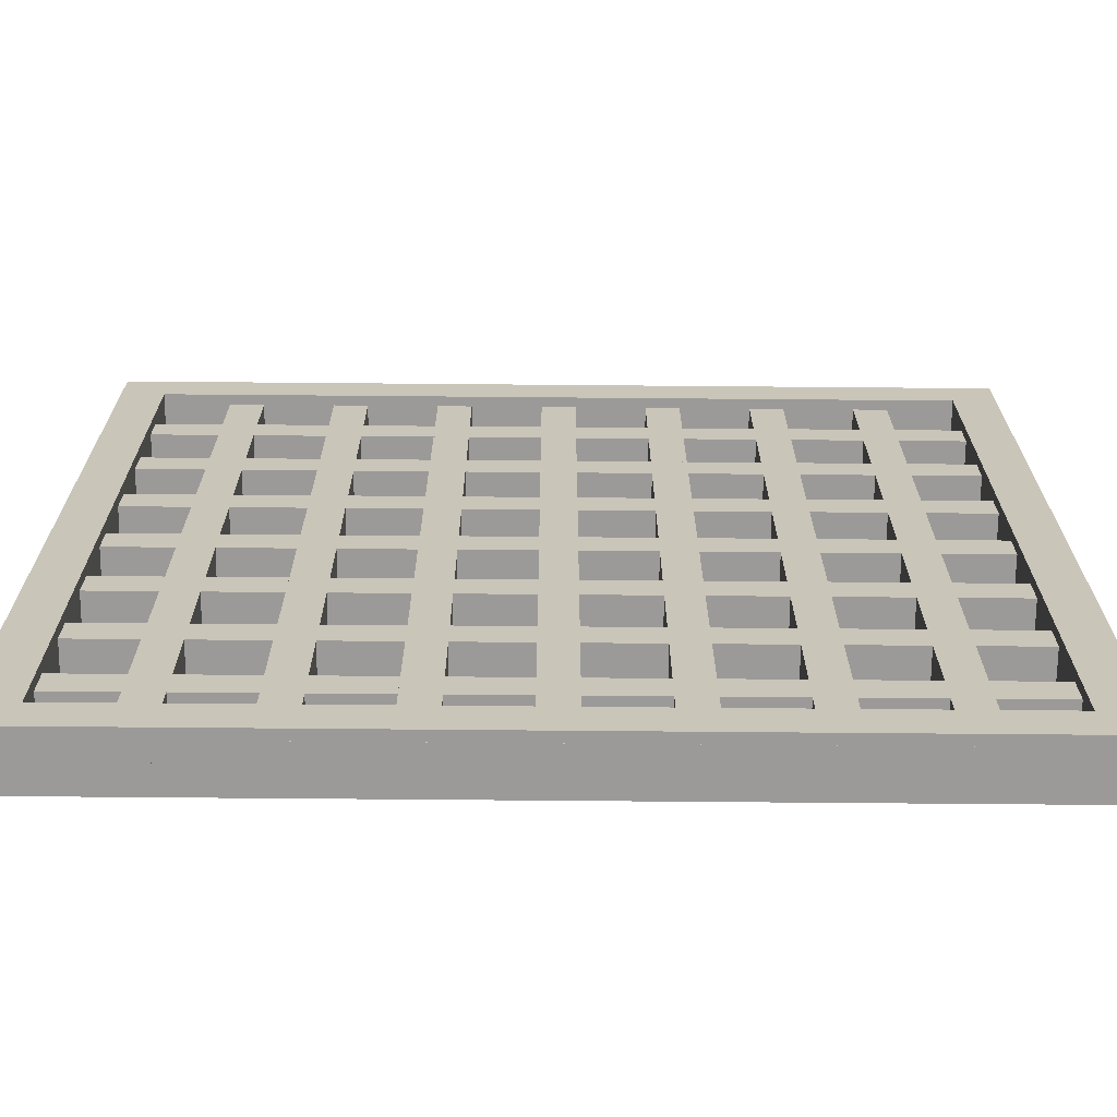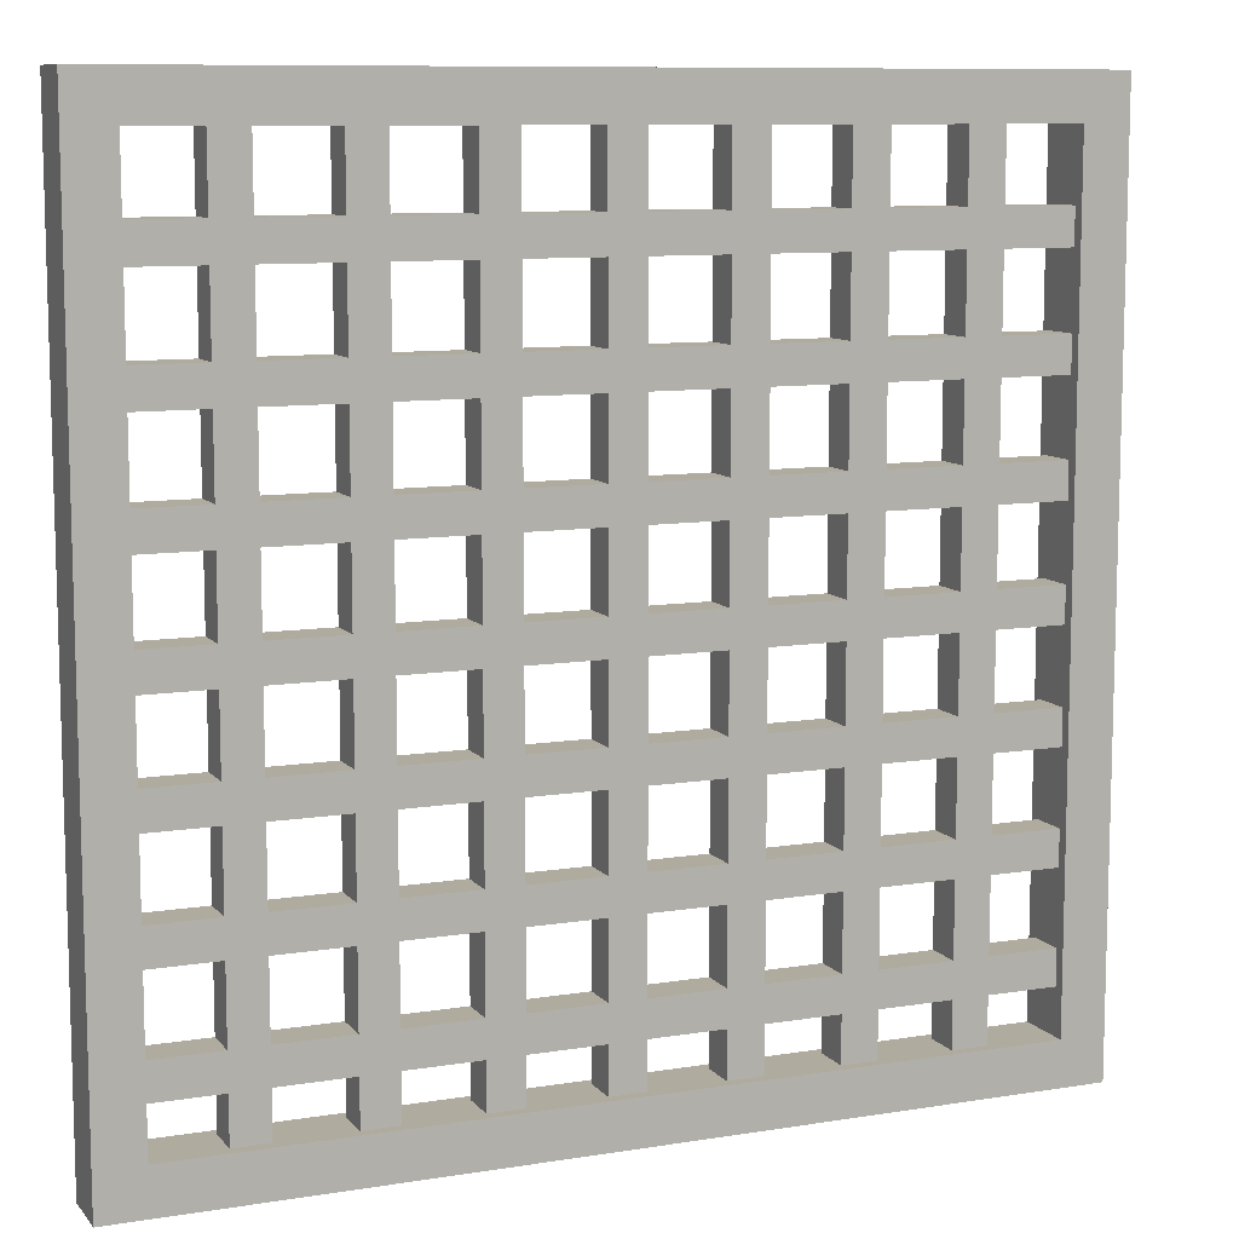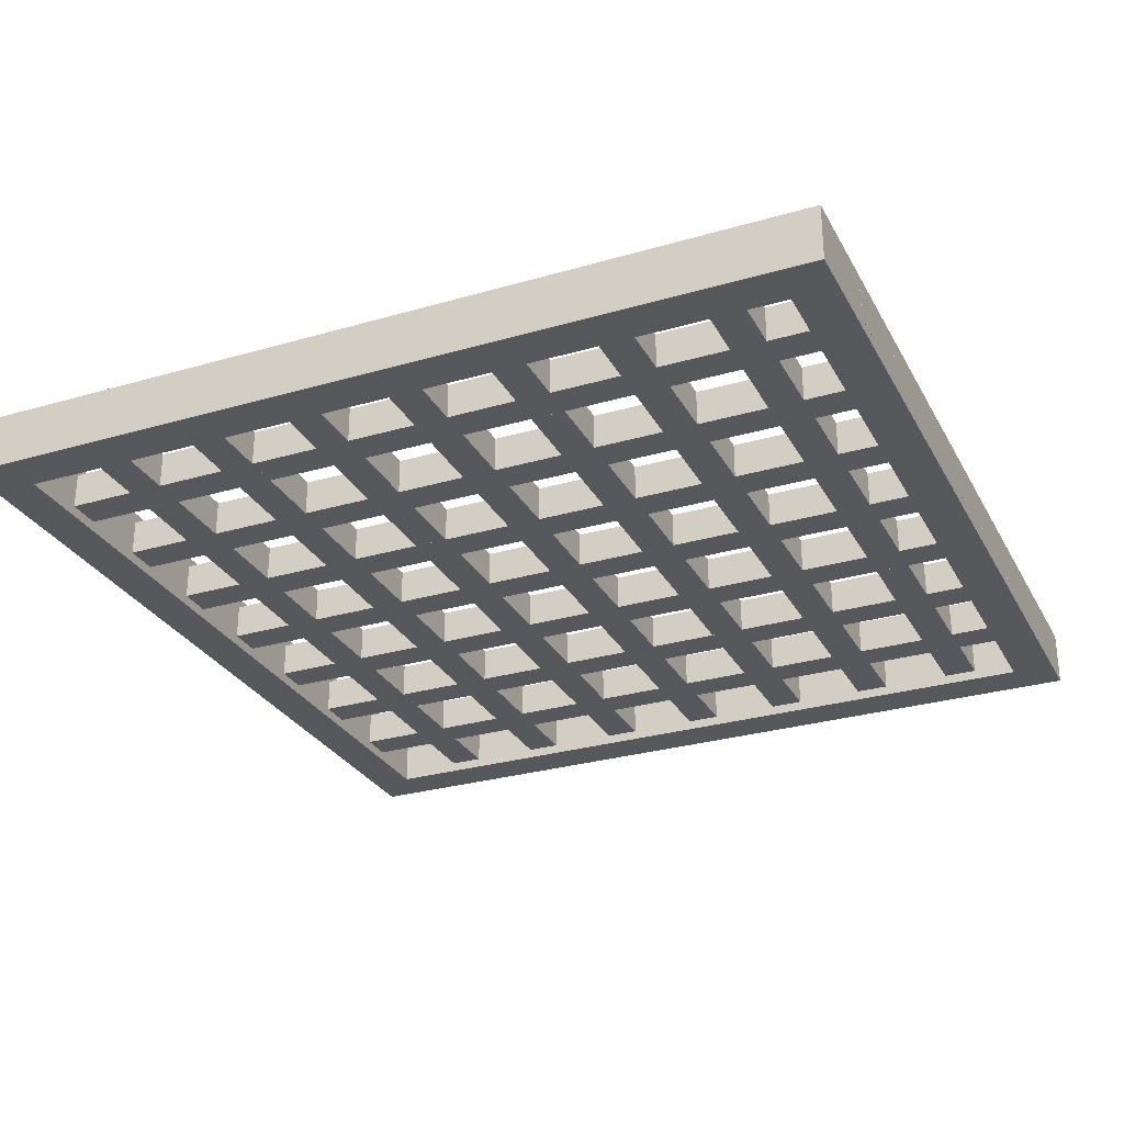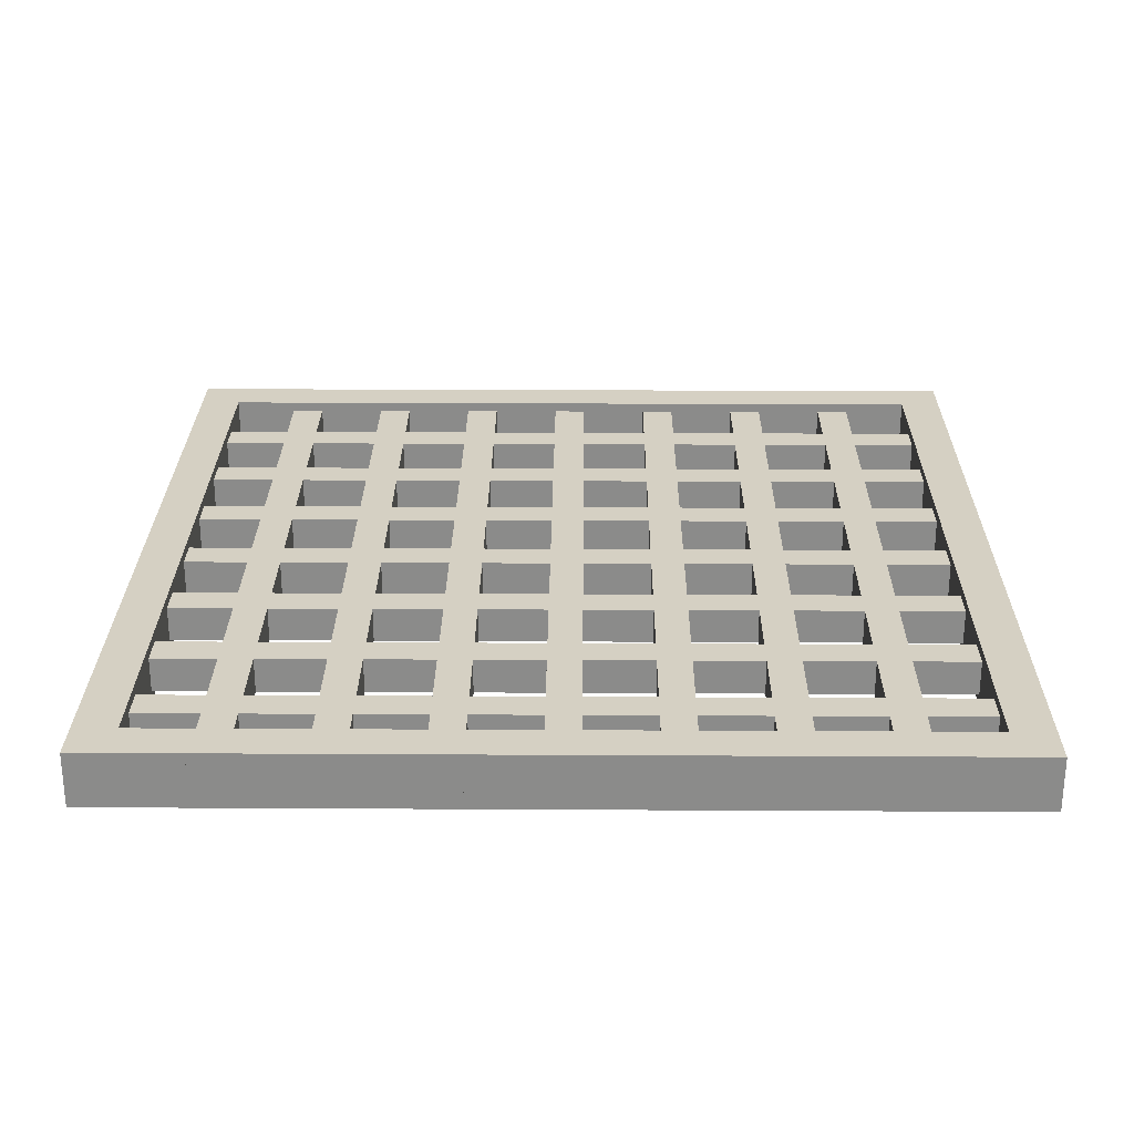
<metadata>
{"format":"obj","ext":"obj","renderer":"f3d","projection":"perspective","resolution":1024,"background":"white","views":[{"elev":-69.4,"azim":179.5,"up":"+Z"},{"elev":9.7,"azim":157.2,"up":"+Z"},{"elev":-28.6,"azim":113.6,"up":"+Y"},{"elev":26.2,"azim":-179.5,"up":"+Y"}]}
</metadata>
<code>
g Trapdoor
v 2 -0.1883 1.53
v 2 -0.0171 1.53
v 2 -0.0171 1.367
v 2 -0.1883 1.367
v 2 -0.0171 1.53
v -2 -0.0171 1.53
v -2 -0.0171 1.367
v 2 -0.0171 1.367
v -2 -0.0171 1.53
v -2 -0.1883 1.53
v -2 -0.1883 1.367
v -2 -0.0171 1.367
v -2 -0.1883 1.53
v 2 -0.1883 1.53
v 2 -0.1883 1.367
v -2 -0.1883 1.367
v 2 -0.1883 1.367
v 2 -0.0171 1.367
v -2 -0.0171 1.367
v -2 -0.1883 1.367
v -2 -0.1883 1.53
v -2 -0.0171 1.53
v 2 -0.0171 1.53
v 2 -0.1883 1.53
v 2 -0.1883 1.03
v 2 -0.0171 1.03
v 2 -0.0171 0.8666
v 2 -0.1883 0.8666
v 2 -0.0171 1.03
v -2 -0.0171 1.03
v -2 -0.0171 0.8666
v 2 -0.0171 0.8666
v -2 -0.0171 1.03
v -2 -0.1883 1.03
v -2 -0.1883 0.8666
v -2 -0.0171 0.8666
v -2 -0.1883 1.03
v 2 -0.1883 1.03
v 2 -0.1883 0.8666
v -2 -0.1883 0.8666
v 2 -0.1883 0.8666
v 2 -0.0171 0.8666
v -2 -0.0171 0.8666
v -2 -0.1883 0.8666
v -2 -0.1883 1.03
v -2 -0.0171 1.03
v 2 -0.0171 1.03
v 2 -0.1883 1.03
v 2 -0.1883 0.5298
v 2 -0.0171 0.5298
v 2 -0.0171 0.3666
v 2 -0.1883 0.3666
v 2 -0.0171 0.5298
v -2 -0.0171 0.5298
v -2 -0.0171 0.3666
v 2 -0.0171 0.3666
v -2 -0.0171 0.5298
v -2 -0.1883 0.5298
v -2 -0.1883 0.3666
v -2 -0.0171 0.3666
v -2 -0.1883 0.5298
v 2 -0.1883 0.5298
v 2 -0.1883 0.3666
v -2 -0.1883 0.3666
v 2 -0.1883 0.3666
v 2 -0.0171 0.3666
v -2 -0.0171 0.3666
v -2 -0.1883 0.3666
v -2 -0.1883 0.5298
v -2 -0.0171 0.5298
v 2 -0.0171 0.5298
v 2 -0.1883 0.5298
v 2 -0.1883 0.02983
v 2 -0.0171 0.02983
v 2 -0.0171 -0.1334
v 2 -0.1883 -0.1334
v 2 -0.0171 0.02983
v -2 -0.0171 0.02983
v -2 -0.0171 -0.1334
v 2 -0.0171 -0.1334
v -2 -0.0171 0.02983
v -2 -0.1883 0.02983
v -2 -0.1883 -0.1334
v -2 -0.0171 -0.1334
v -2 -0.1883 0.02983
v 2 -0.1883 0.02983
v 2 -0.1883 -0.1334
v -2 -0.1883 -0.1334
v 2 -0.1883 -0.1334
v 2 -0.0171 -0.1334
v -2 -0.0171 -0.1334
v -2 -0.1883 -0.1334
v -2 -0.1883 0.02983
v -2 -0.0171 0.02983
v 2 -0.0171 0.02983
v 2 -0.1883 0.02983
v 2 -0.1883 -0.4702
v 2 -0.0171 -0.4702
v 2 -0.0171 -0.6334
v 2 -0.1883 -0.6334
v 2 -0.0171 -0.4702
v -2 -0.0171 -0.4702
v -2 -0.0171 -0.6334
v 2 -0.0171 -0.6334
v -2 -0.0171 -0.4702
v -2 -0.1883 -0.4702
v -2 -0.1883 -0.6334
v -2 -0.0171 -0.6334
v -2 -0.1883 -0.4702
v 2 -0.1883 -0.4702
v 2 -0.1883 -0.6334
v -2 -0.1883 -0.6334
v 2 -0.1883 -0.6334
v 2 -0.0171 -0.6334
v -2 -0.0171 -0.6334
v -2 -0.1883 -0.6334
v -2 -0.1883 -0.4702
v -2 -0.0171 -0.4702
v 2 -0.0171 -0.4702
v 2 -0.1883 -0.4702
v 2 -0.1883 -0.9702
v 2 -0.0171 -0.9702
v 2 -0.0171 -1.133
v 2 -0.1883 -1.133
v 2 -0.0171 -0.9702
v -2 -0.0171 -0.9702
v -2 -0.0171 -1.133
v 2 -0.0171 -1.133
v -2 -0.0171 -0.9702
v -2 -0.1883 -0.9702
v -2 -0.1883 -1.133
v -2 -0.0171 -1.133
v -2 -0.1883 -0.9702
v 2 -0.1883 -0.9702
v 2 -0.1883 -1.133
v -2 -0.1883 -1.133
v 2 -0.1883 -1.133
v 2 -0.0171 -1.133
v -2 -0.0171 -1.133
v -2 -0.1883 -1.133
v -2 -0.1883 -0.9702
v -2 -0.0171 -0.9702
v 2 -0.0171 -0.9702
v 2 -0.1883 -0.9702
v 2 -0.1883 -1.47
v 2 -0.0171 -1.47
v 2 -0.0171 -1.633
v 2 -0.1883 -1.633
v 2 -0.0171 -1.47
v -2 -0.0171 -1.47
v -2 -0.0171 -1.633
v 2 -0.0171 -1.633
v -2 -0.0171 -1.47
v -2 -0.1883 -1.47
v -2 -0.1883 -1.633
v -2 -0.0171 -1.633
v -2 -0.1883 -1.47
v 2 -0.1883 -1.47
v 2 -0.1883 -1.633
v -2 -0.1883 -1.633
v 2 -0.1883 -1.633
v 2 -0.0171 -1.633
v -2 -0.0171 -1.633
v -2 -0.1883 -1.633
v -2 -0.1883 -1.47
v -2 -0.0171 -1.47
v 2 -0.0171 -1.47
v 2 -0.1883 -1.47
v -1.582 -0.1883 1.948
v -1.582 -0.0171 1.948
v -1.418 -0.0171 1.948
v -1.418 -0.1883 1.948
v -1.582 -0.0171 1.948
v -1.582 -0.0171 -2.052
v -1.418 -0.0171 -2.052
v -1.418 -0.0171 1.948
v -1.582 -0.0171 -2.052
v -1.582 -0.1883 -2.052
v -1.418 -0.1883 -2.052
v -1.418 -0.0171 -2.052
v -1.582 -0.1883 -2.052
v -1.582 -0.1883 1.948
v -1.418 -0.1883 1.948
v -1.418 -0.1883 -2.052
v -1.418 -0.1883 1.948
v -1.418 -0.0171 1.948
v -1.418 -0.0171 -2.052
v -1.418 -0.1883 -2.052
v -1.582 -0.1883 -2.052
v -1.582 -0.0171 -2.052
v -1.582 -0.0171 1.948
v -1.582 -0.1883 1.948
v -1.082 -0.1883 1.948
v -1.082 -0.0171 1.948
v -0.9183 -0.0171 1.948
v -0.9183 -0.1883 1.948
v -1.082 -0.0171 1.948
v -1.082 -0.0171 -2.052
v -0.9183 -0.0171 -2.052
v -0.9183 -0.0171 1.948
v -1.082 -0.0171 -2.052
v -1.082 -0.1883 -2.052
v -0.9183 -0.1883 -2.052
v -0.9183 -0.0171 -2.052
v -1.082 -0.1883 -2.052
v -1.082 -0.1883 1.948
v -0.9183 -0.1883 1.948
v -0.9183 -0.1883 -2.052
v -0.9183 -0.1883 1.948
v -0.9183 -0.0171 1.948
v -0.9183 -0.0171 -2.052
v -0.9183 -0.1883 -2.052
v -1.082 -0.1883 -2.052
v -1.082 -0.0171 -2.052
v -1.082 -0.0171 1.948
v -1.082 -0.1883 1.948
v -0.5816 -0.1883 1.948
v -0.5816 -0.0171 1.948
v -0.4183 -0.0171 1.948
v -0.4183 -0.1883 1.948
v -0.5816 -0.0171 1.948
v -0.5816 -0.0171 -2.052
v -0.4183 -0.0171 -2.052
v -0.4183 -0.0171 1.948
v -0.5816 -0.0171 -2.052
v -0.5816 -0.1883 -2.052
v -0.4183 -0.1883 -2.052
v -0.4183 -0.0171 -2.052
v -0.5816 -0.1883 -2.052
v -0.5816 -0.1883 1.948
v -0.4183 -0.1883 1.948
v -0.4183 -0.1883 -2.052
v -0.4183 -0.1883 1.948
v -0.4183 -0.0171 1.948
v -0.4183 -0.0171 -2.052
v -0.4183 -0.1883 -2.052
v -0.5816 -0.1883 -2.052
v -0.5816 -0.0171 -2.052
v -0.5816 -0.0171 1.948
v -0.5816 -0.1883 1.948
v -0.08157 -0.1883 1.948
v -0.08157 -0.0171 1.948
v 0.08165 -0.0171 1.948
v 0.08165 -0.1883 1.948
v -0.08157 -0.0171 1.948
v -0.08157 -0.0171 -2.052
v 0.08165 -0.0171 -2.052
v 0.08165 -0.0171 1.948
v -0.08157 -0.0171 -2.052
v -0.08157 -0.1883 -2.052
v 0.08165 -0.1883 -2.052
v 0.08165 -0.0171 -2.052
v -0.08157 -0.1883 -2.052
v -0.08157 -0.1883 1.948
v 0.08165 -0.1883 1.948
v 0.08165 -0.1883 -2.052
v 0.08165 -0.1883 1.948
v 0.08165 -0.0171 1.948
v 0.08165 -0.0171 -2.052
v 0.08165 -0.1883 -2.052
v -0.08157 -0.1883 -2.052
v -0.08157 -0.0171 -2.052
v -0.08157 -0.0171 1.948
v -0.08157 -0.1883 1.948
v 0.4184 -0.1883 1.948
v 0.4184 -0.0171 1.948
v 0.5817 -0.0171 1.948
v 0.5817 -0.1883 1.948
v 0.4184 -0.0171 1.948
v 0.4184 -0.0171 -2.052
v 0.5817 -0.0171 -2.052
v 0.5817 -0.0171 1.948
v 0.4184 -0.0171 -2.052
v 0.4184 -0.1883 -2.052
v 0.5817 -0.1883 -2.052
v 0.5817 -0.0171 -2.052
v 0.4184 -0.1883 -2.052
v 0.4184 -0.1883 1.948
v 0.5817 -0.1883 1.948
v 0.5817 -0.1883 -2.052
v 0.5817 -0.1883 1.948
v 0.5817 -0.0171 1.948
v 0.5817 -0.0171 -2.052
v 0.5817 -0.1883 -2.052
v 0.4184 -0.1883 -2.052
v 0.4184 -0.0171 -2.052
v 0.4184 -0.0171 1.948
v 0.4184 -0.1883 1.948
v 0.9184 -0.1883 1.948
v 0.9184 -0.0171 1.948
v 1.082 -0.0171 1.948
v 1.082 -0.1883 1.948
v 0.9184 -0.0171 1.948
v 0.9184 -0.0171 -2.052
v 1.082 -0.0171 -2.052
v 1.082 -0.0171 1.948
v 0.9184 -0.0171 -2.052
v 0.9184 -0.1883 -2.052
v 1.082 -0.1883 -2.052
v 1.082 -0.0171 -2.052
v 0.9184 -0.1883 -2.052
v 0.9184 -0.1883 1.948
v 1.082 -0.1883 1.948
v 1.082 -0.1883 -2.052
v 1.082 -0.1883 1.948
v 1.082 -0.0171 1.948
v 1.082 -0.0171 -2.052
v 1.082 -0.1883 -2.052
v 0.9184 -0.1883 -2.052
v 0.9184 -0.0171 -2.052
v 0.9184 -0.0171 1.948
v 0.9184 -0.1883 1.948
v 1.418 -0.1883 1.948
v 1.418 -0.0171 1.948
v 1.582 -0.0171 1.948
v 1.582 -0.1883 1.948
v 1.418 -0.0171 1.948
v 1.418 -0.0171 -2.052
v 1.582 -0.0171 -2.052
v 1.582 -0.0171 1.948
v 1.418 -0.0171 -2.052
v 1.418 -0.1883 -2.052
v 1.582 -0.1883 -2.052
v 1.582 -0.0171 -2.052
v 1.418 -0.1883 -2.052
v 1.418 -0.1883 1.948
v 1.582 -0.1883 1.948
v 1.582 -0.1883 -2.052
v 1.582 -0.1883 1.948
v 1.582 -0.0171 1.948
v 1.582 -0.0171 -2.052
v 1.582 -0.1883 -2.052
v 1.418 -0.1883 -2.052
v 1.418 -0.0171 -2.052
v 1.418 -0.0171 1.948
v 1.418 -0.1883 1.948
v 1.897 0.03149 -1.845
v -1.897 0.03149 -1.845
v -2.104 0.03149 -2.052
v 1.897 0.03149 -1.845
v -2.104 0.03149 -2.052
v 2.104 0.03149 -2.052
v -1.897 -0.2369 -1.845
v 1.897 -0.2369 -1.845
v 2.104 -0.2369 -2.052
v -1.897 -0.2369 -1.845
v 2.104 -0.2369 -2.052
v -2.104 -0.2369 -2.052
v 2.104 -0.2369 -2.052
v 2.104 0.03149 -2.052
v -2.104 0.03149 -2.052
v -2.104 -0.2369 -2.052
v -1.897 -0.2369 -1.845
v -1.897 0.03149 -1.845
v 1.897 0.03149 -1.845
v 1.897 -0.2369 -1.845
v -1.897 0.03149 -1.845
v -1.896 0.03149 1.845
v -2.103 0.03149 2.052
v -1.897 0.03149 -1.845
v -2.103 0.03149 2.052
v -2.104 0.03149 -2.052
v -1.896 -0.2369 1.845
v -1.897 -0.2369 -1.845
v -2.104 -0.2369 -2.052
v -1.896 -0.2369 1.845
v -2.104 -0.2369 -2.052
v -2.103 -0.2369 2.052
v -2.104 -0.2369 -2.052
v -2.104 0.03149 -2.052
v -2.103 0.03149 2.052
v -2.103 -0.2369 2.052
v -1.896 -0.2369 1.845
v -1.896 0.03149 1.845
v -1.897 0.03149 -1.845
v -1.897 -0.2369 -1.845
v -1.896 0.03149 1.845
v 1.897 0.03149 1.845
v 2.103 0.03149 2.052
v -1.896 0.03149 1.845
v 2.103 0.03149 2.052
v -2.103 0.03149 2.052
v 1.897 -0.2369 1.845
v -1.896 -0.2369 1.845
v -2.103 -0.2369 2.052
v 1.897 -0.2369 1.845
v -2.103 -0.2369 2.052
v 2.103 -0.2369 2.052
v -2.103 -0.2369 2.052
v -2.103 0.03149 2.052
v 2.103 0.03149 2.052
v 2.103 -0.2369 2.052
v 1.897 -0.2369 1.845
v 1.897 0.03149 1.845
v -1.896 0.03149 1.845
v -1.896 -0.2369 1.845
v 1.897 0.03149 1.845
v 1.897 0.03149 -1.845
v 2.104 0.03149 -2.052
v 1.897 0.03149 1.845
v 2.104 0.03149 -2.052
v 2.103 0.03149 2.052
v 1.897 -0.2369 -1.845
v 1.897 -0.2369 1.845
v 2.103 -0.2369 2.052
v 1.897 -0.2369 -1.845
v 2.103 -0.2369 2.052
v 2.104 -0.2369 -2.052
v 2.103 -0.2369 2.052
v 2.103 0.03149 2.052
v 2.104 0.03149 -2.052
v 2.104 -0.2369 -2.052
v 1.897 -0.2369 -1.845
v 1.897 0.03149 -1.845
v 1.897 0.03149 1.845
v 1.897 -0.2369 1.845
g Trapdoor_0
f -414 -415 -416
f -413 -414 -416
f -410 -411 -412
f -409 -410 -412
f -406 -407 -408
f -405 -406 -408
f -402 -403 -404
f -401 -402 -404
f -398 -399 -400
f -397 -398 -400
f -394 -395 -396
f -393 -394 -396
f -390 -391 -392
f -389 -390 -392
f -386 -387 -388
f -385 -386 -388
f -382 -383 -384
f -381 -382 -384
f -378 -379 -380
f -377 -378 -380
f -374 -375 -376
f -373 -374 -376
f -370 -371 -372
f -369 -370 -372
f -366 -367 -368
f -365 -366 -368
f -362 -363 -364
f -361 -362 -364
f -358 -359 -360
f -357 -358 -360
f -354 -355 -356
f -353 -354 -356
f -350 -351 -352
f -349 -350 -352
f -346 -347 -348
f -345 -346 -348
f -342 -343 -344
f -341 -342 -344
f -338 -339 -340
f -337 -338 -340
f -334 -335 -336
f -333 -334 -336
f -330 -331 -332
f -329 -330 -332
f -326 -327 -328
f -325 -326 -328
f -322 -323 -324
f -321 -322 -324
f -318 -319 -320
f -317 -318 -320
f -314 -315 -316
f -313 -314 -316
f -310 -311 -312
f -309 -310 -312
f -306 -307 -308
f -305 -306 -308
f -302 -303 -304
f -301 -302 -304
f -298 -299 -300
f -297 -298 -300
f -294 -295 -296
f -293 -294 -296
f -290 -291 -292
f -289 -290 -292
f -286 -287 -288
f -285 -286 -288
f -282 -283 -284
f -281 -282 -284
f -278 -279 -280
f -277 -278 -280
f -274 -275 -276
f -273 -274 -276
f -270 -271 -272
f -269 -270 -272
f -266 -267 -268
f -265 -266 -268
f -262 -263 -264
f -261 -262 -264
f -258 -259 -260
f -257 -258 -260
f -254 -255 -256
f -253 -254 -256
f -250 -251 -252
f -249 -250 -252
f -246 -247 -248
f -245 -246 -248
f -242 -243 -244
f -241 -242 -244
f -238 -239 -240
f -237 -238 -240
f -234 -235 -236
f -233 -234 -236
f -230 -231 -232
f -229 -230 -232
f -226 -227 -228
f -225 -226 -228
f -222 -223 -224
f -221 -222 -224
f -218 -219 -220
f -217 -218 -220
f -214 -215 -216
f -213 -214 -216
f -210 -211 -212
f -209 -210 -212
f -206 -207 -208
f -205 -206 -208
f -202 -203 -204
f -201 -202 -204
f -198 -199 -200
f -197 -198 -200
f -194 -195 -196
f -193 -194 -196
f -190 -191 -192
f -189 -190 -192
f -186 -187 -188
f -185 -186 -188
f -182 -183 -184
f -181 -182 -184
f -178 -179 -180
f -177 -178 -180
f -174 -175 -176
f -173 -174 -176
f -170 -171 -172
f -169 -170 -172
f -166 -167 -168
f -165 -166 -168
f -162 -163 -164
f -161 -162 -164
f -158 -159 -160
f -157 -158 -160
f -154 -155 -156
f -153 -154 -156
f -150 -151 -152
f -149 -150 -152
f -146 -147 -148
f -145 -146 -148
f -142 -143 -144
f -141 -142 -144
f -138 -139 -140
f -137 -138 -140
f -134 -135 -136
f -133 -134 -136
f -130 -131 -132
f -129 -130 -132
f -126 -127 -128
f -125 -126 -128
f -122 -123 -124
f -121 -122 -124
f -118 -119 -120
f -117 -118 -120
f -114 -115 -116
f -113 -114 -116
f -110 -111 -112
f -109 -110 -112
f -106 -107 -108
f -105 -106 -108
f -102 -103 -104
f -101 -102 -104
f -98 -99 -100
f -97 -98 -100
f -94 -95 -96
f -93 -94 -96
f -90 -91 -92
f -89 -90 -92
f -86 -87 -88
f -85 -86 -88
f -82 -83 -84
f -81 -82 -84
f -78 -79 -80
f -75 -76 -77
f -72 -73 -74
f -69 -70 -71
f -66 -67 -68
f -65 -66 -68
f -62 -63 -64
f -61 -62 -64
f -58 -59 -60
f -55 -56 -57
f -52 -53 -54
f -49 -50 -51
f -46 -47 -48
f -45 -46 -48
f -42 -43 -44
f -41 -42 -44
f -38 -39 -40
f -35 -36 -37
f -32 -33 -34
f -29 -30 -31
f -26 -27 -28
f -25 -26 -28
f -22 -23 -24
f -21 -22 -24
f -18 -19 -20
f -15 -16 -17
f -12 -13 -14
f -9 -10 -11
f -6 -7 -8
f -5 -6 -8
f -2 -3 -4
f -1 -2 -4

</code>
